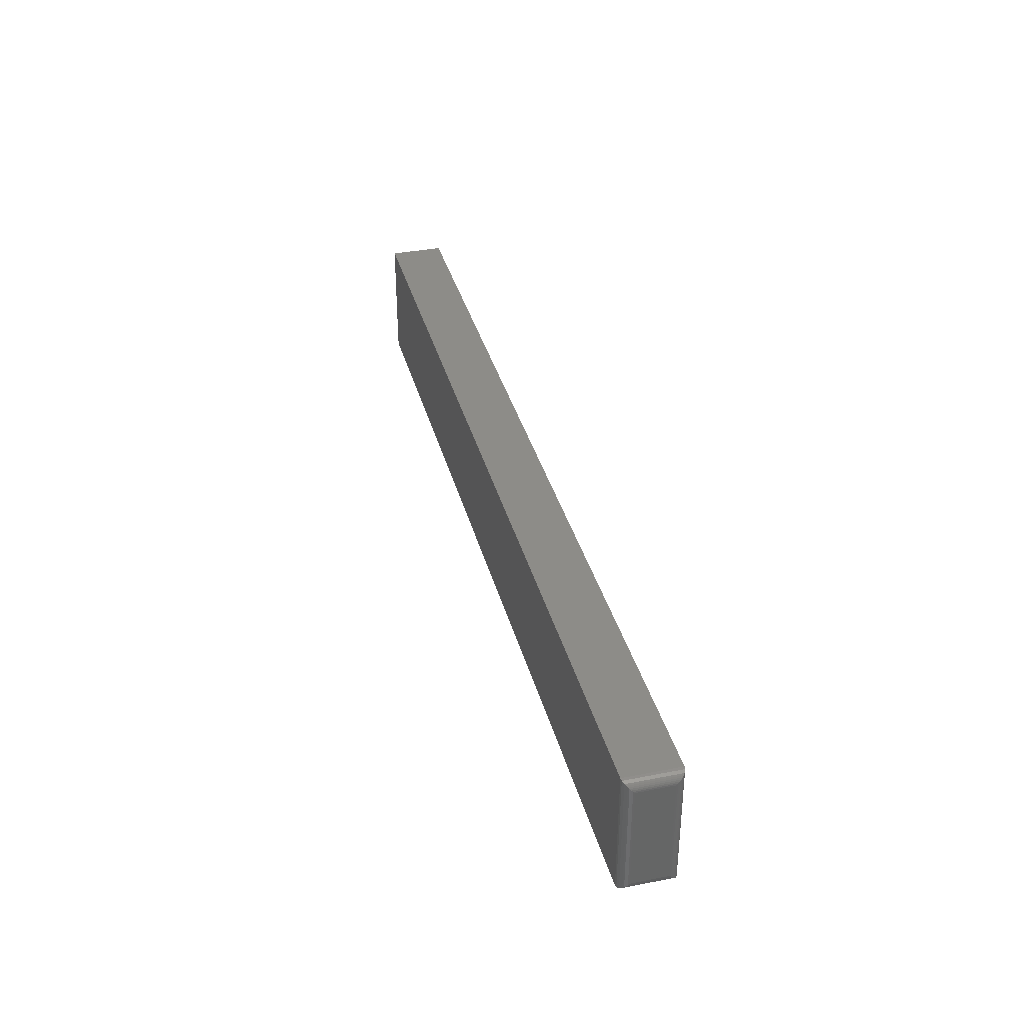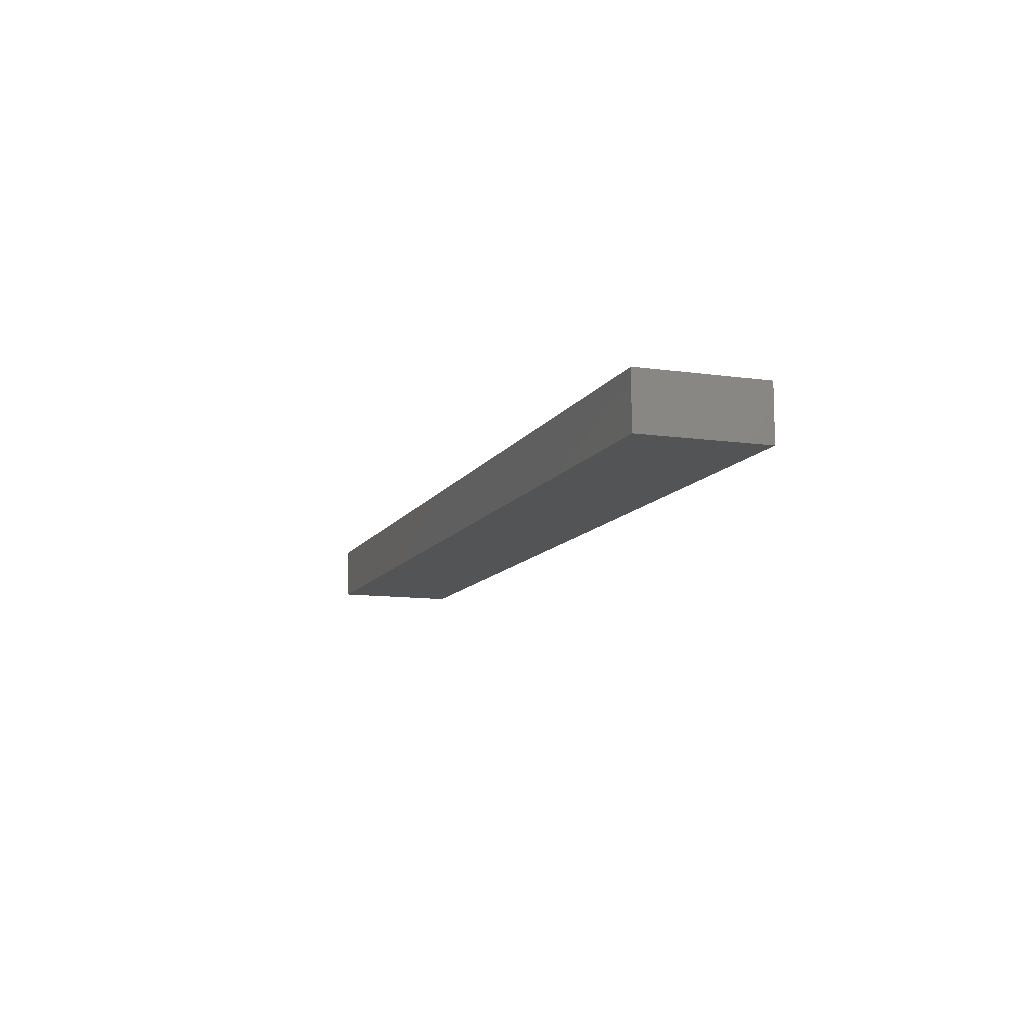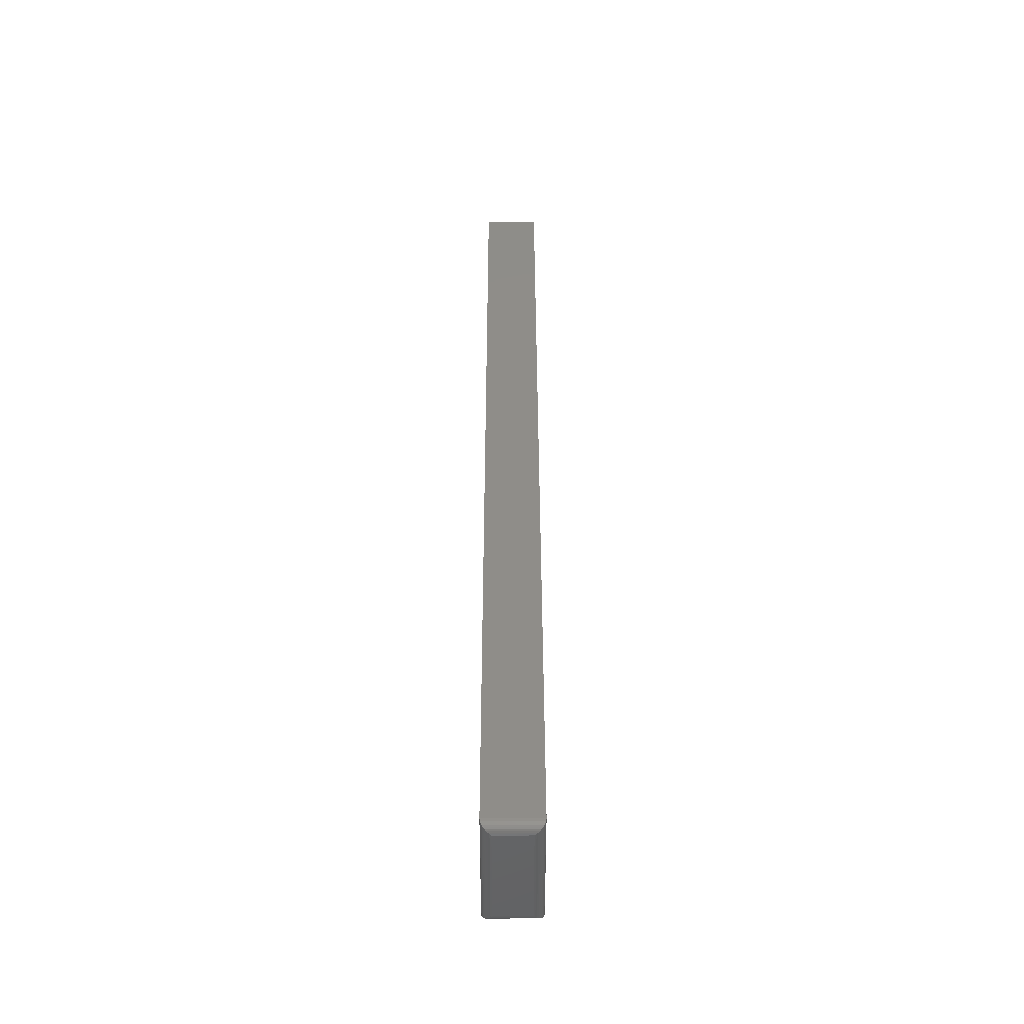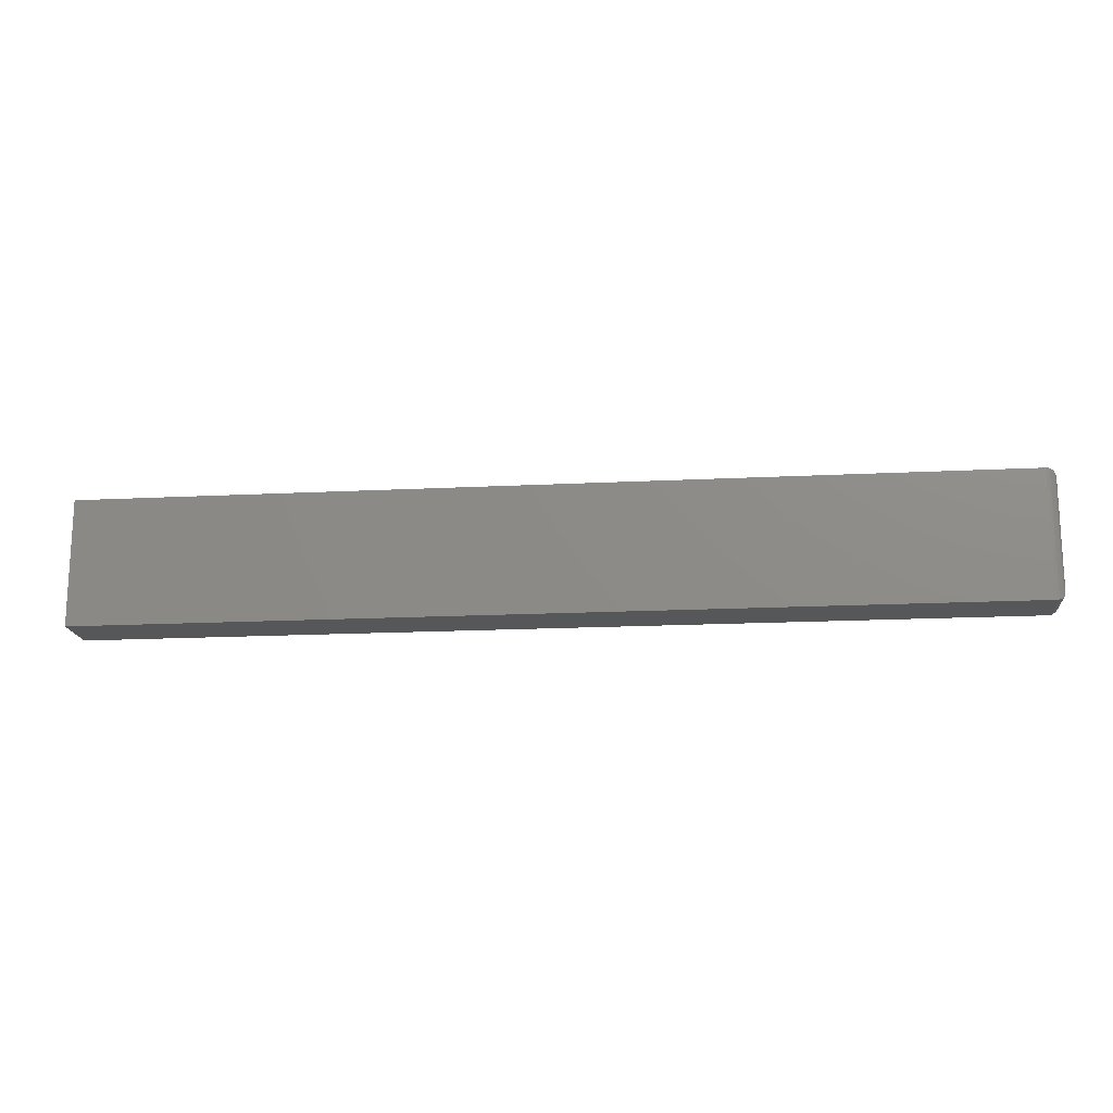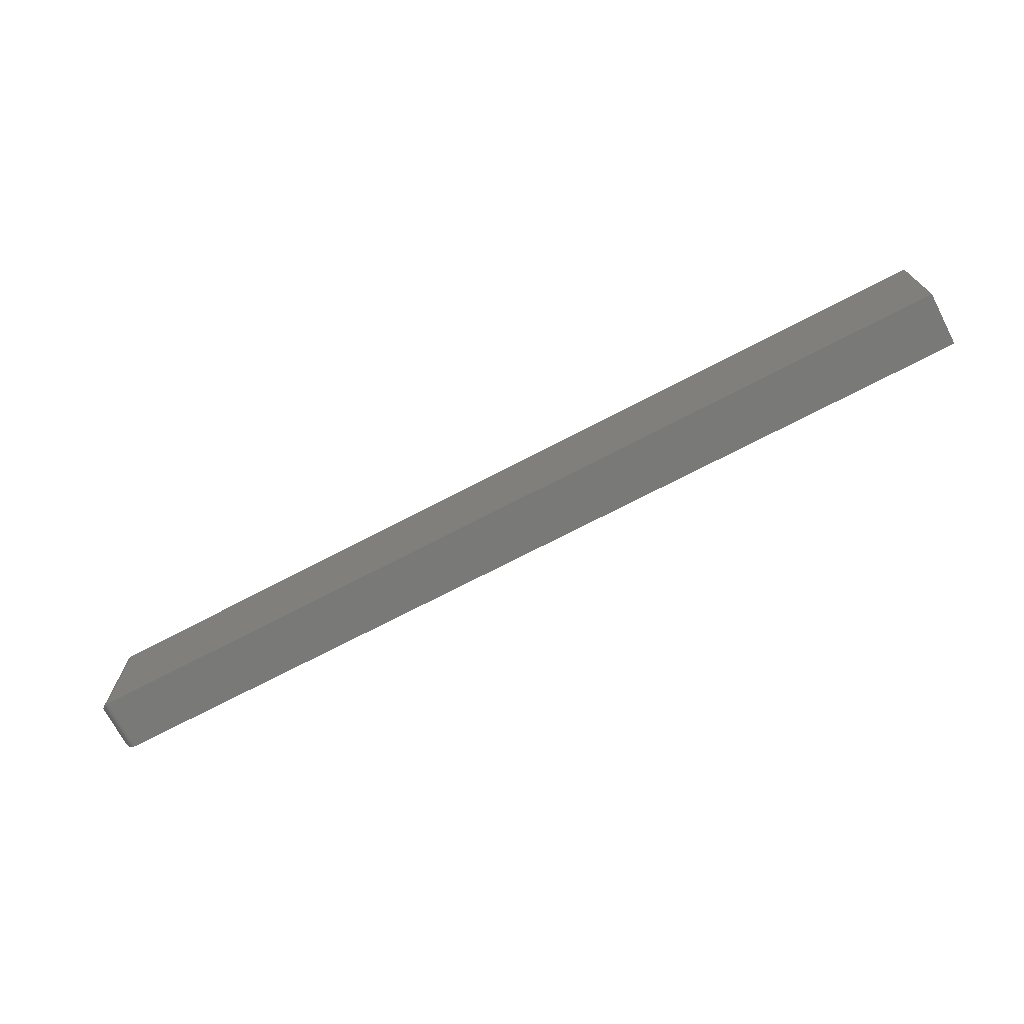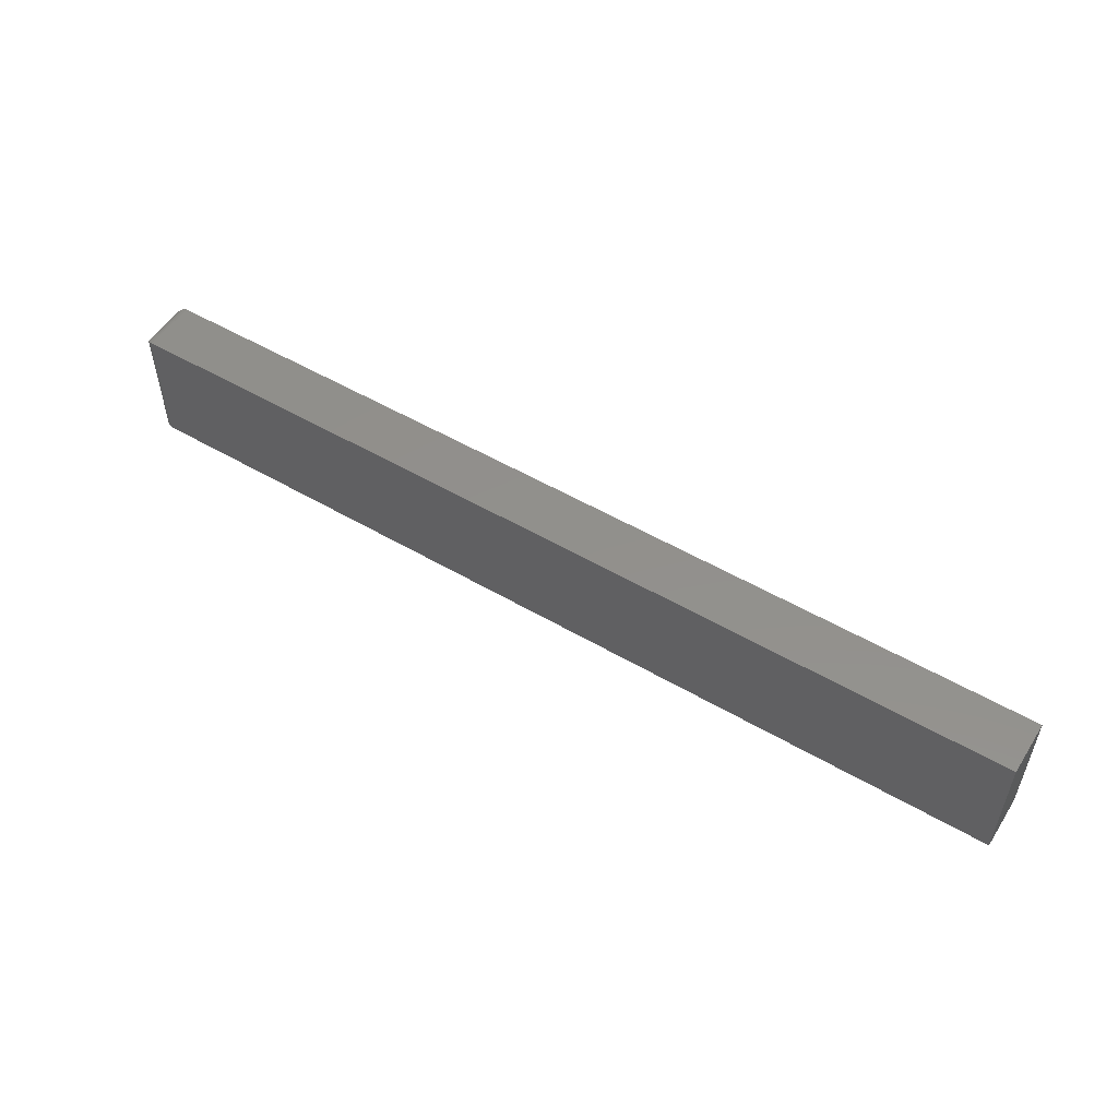
<metadata>
{"format":"stl","ext":"stl","renderer":"f3d","projection":"perspective","resolution":1024,"background":"white","views":[{"elev":36.2,"azim":-104.4,"up":"+Y"},{"elev":-11.1,"azim":70.7,"up":"+Z"},{"elev":40.5,"azim":-90.1,"up":"+Y"},{"elev":-16.8,"azim":-174.1,"up":"+Y"},{"elev":-71.6,"azim":27.6,"up":"+Y"},{"elev":53.0,"azim":32.0,"up":"+Y"}]}
</metadata>
<code>
# stl→obj: 40 verts, 76 faces
v -4.879e-19 -0.04688 -0.01562
v -2.249e-18 -0.04688 0.01258
v -4.879e-19 0.03906 -0.01562
v -2.249e-18 0.03906 0.01258
v 0.007812 -0.05469 0.02039
v 0.007812 -0.05469 -0.02344
v 0.75 -0.05469 0.02039
v 0.75 -0.05469 -0.02344
v 0.007812 0.04688 0.02039
v 0.75 0.04688 0.02039
v 0.007812 0.04688 -0.02344
v 0.75 0.04688 -0.02344
v 9.925e-05 -0.04812 0.01382
v 9.925e-05 0.0403 0.01383
v 0.0003935 -0.04932 0.01503
v 0.0003935 0.04151 0.01503
v 0.0008761 -0.05047 0.01618
v 0.0008761 0.04266 0.01618
v 0.001539 -0.05153 0.01724
v 0.001539 0.04372 0.01724
v 0.002368 -0.05248 0.01818
v 0.002368 0.04467 0.01818
v 0.003342 -0.05328 0.01899
v 0.003342 0.04547 0.01899
v 0.005616 -0.05437 0.02008
v 0.005616 0.04656 0.02008
v 9.925e-05 0.04031 -0.01687
v 0.0003935 0.04151 -0.01807
v 0.0008761 0.04266 -0.01922
v 0.001539 0.04372 -0.02028
v 0.002368 0.04467 -0.02123
v 0.003342 0.04547 -0.02203
v 0.005616 0.04656 -0.02312
v 9.925e-05 -0.04812 -0.01687
v 0.0003935 -0.04932 -0.01807
v 0.0008761 -0.05047 -0.01922
v 0.001539 -0.05153 -0.02028
v 0.002368 -0.05248 -0.02123
v 0.003342 -0.05328 -0.02203
v 0.005616 -0.05437 -0.02312
f 1 2 3
f 3 2 4
f 5 6 7
f 7 6 8
f 9 5 10
f 10 5 7
f 11 9 12
f 12 9 10
f 6 11 8
f 8 11 12
f 4 13 14
f 4 2 13
f 13 15 14
f 14 15 16
f 15 17 16
f 16 17 18
f 17 19 18
f 18 19 20
f 19 21 20
f 20 21 22
f 21 23 22
f 22 23 24
f 23 25 24
f 5 9 25
f 25 9 26
f 25 26 24
f 3 14 27
f 3 4 14
f 14 16 27
f 27 16 28
f 16 18 28
f 28 18 29
f 18 20 29
f 29 20 30
f 20 22 30
f 30 22 31
f 22 24 31
f 31 24 32
f 24 26 32
f 9 11 26
f 26 11 33
f 26 33 32
f 1 27 34
f 1 3 27
f 27 28 34
f 34 28 35
f 28 29 35
f 35 29 36
f 29 30 36
f 36 30 37
f 30 31 37
f 37 31 38
f 31 32 38
f 38 32 39
f 32 33 39
f 11 6 33
f 33 6 40
f 33 40 39
f 2 34 13
f 2 1 34
f 34 35 13
f 13 35 15
f 35 36 15
f 15 36 17
f 36 37 17
f 17 37 19
f 37 38 19
f 19 38 21
f 38 39 21
f 21 39 23
f 39 40 23
f 6 5 40
f 40 5 25
f 40 25 23
f 8 12 7
f 7 12 10

</code>
